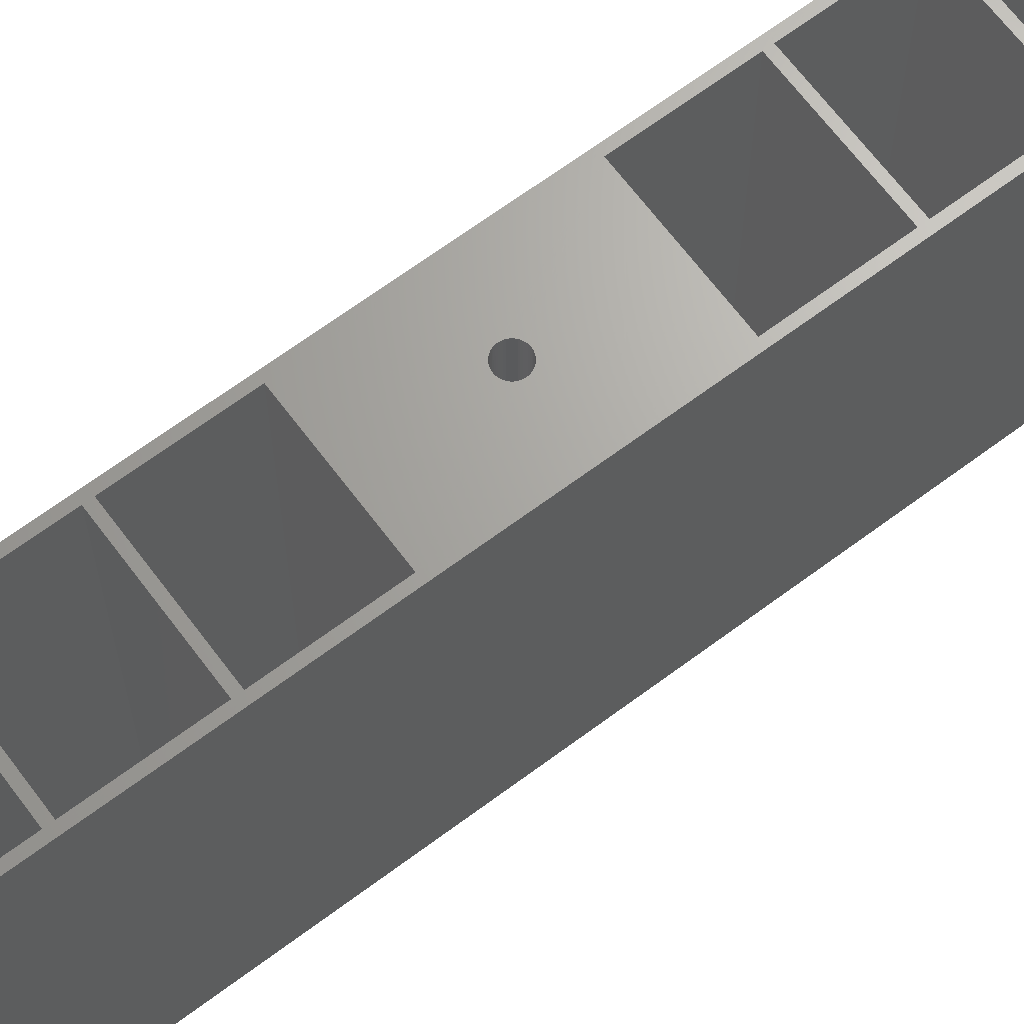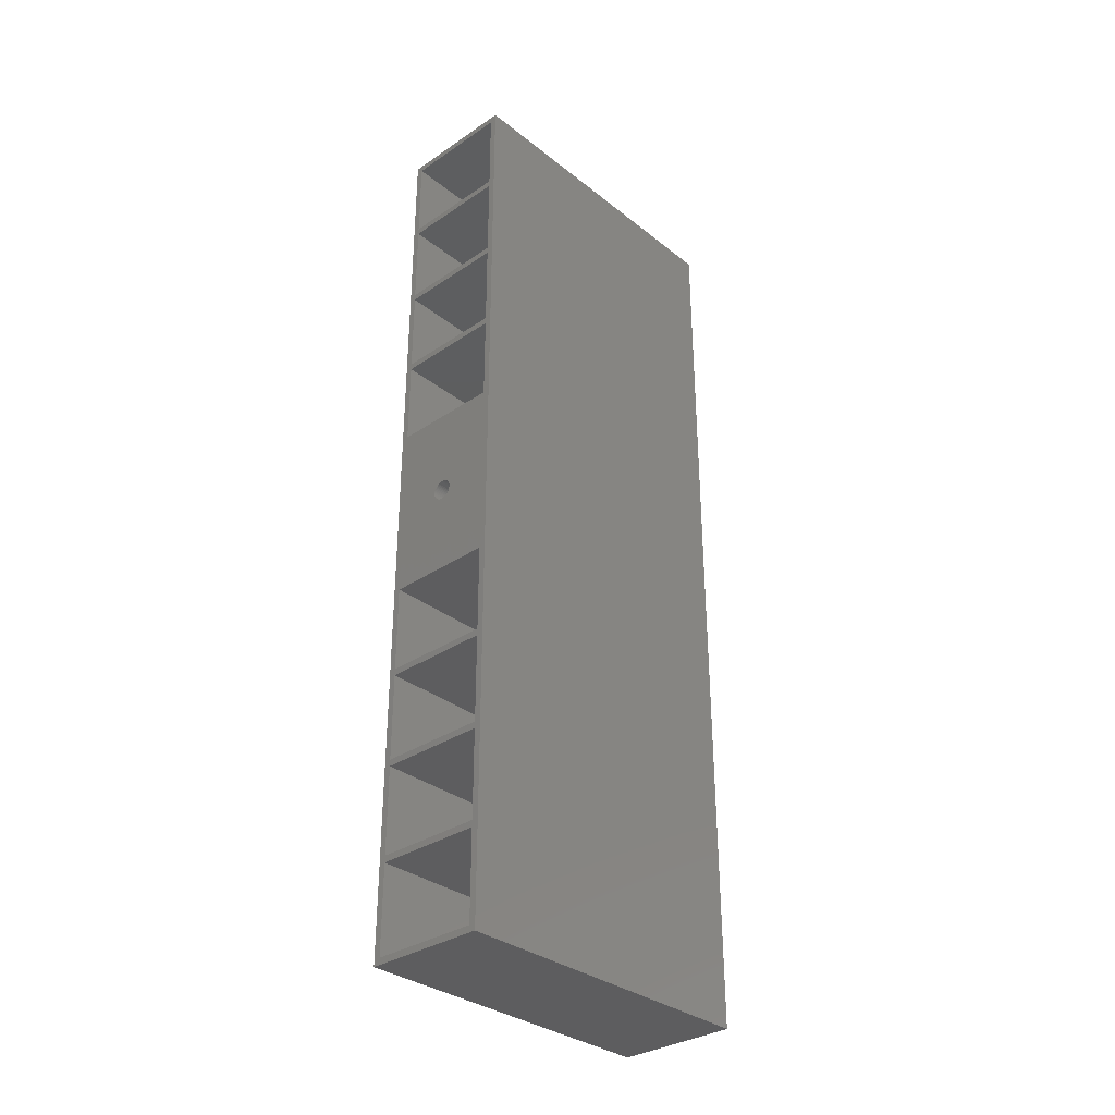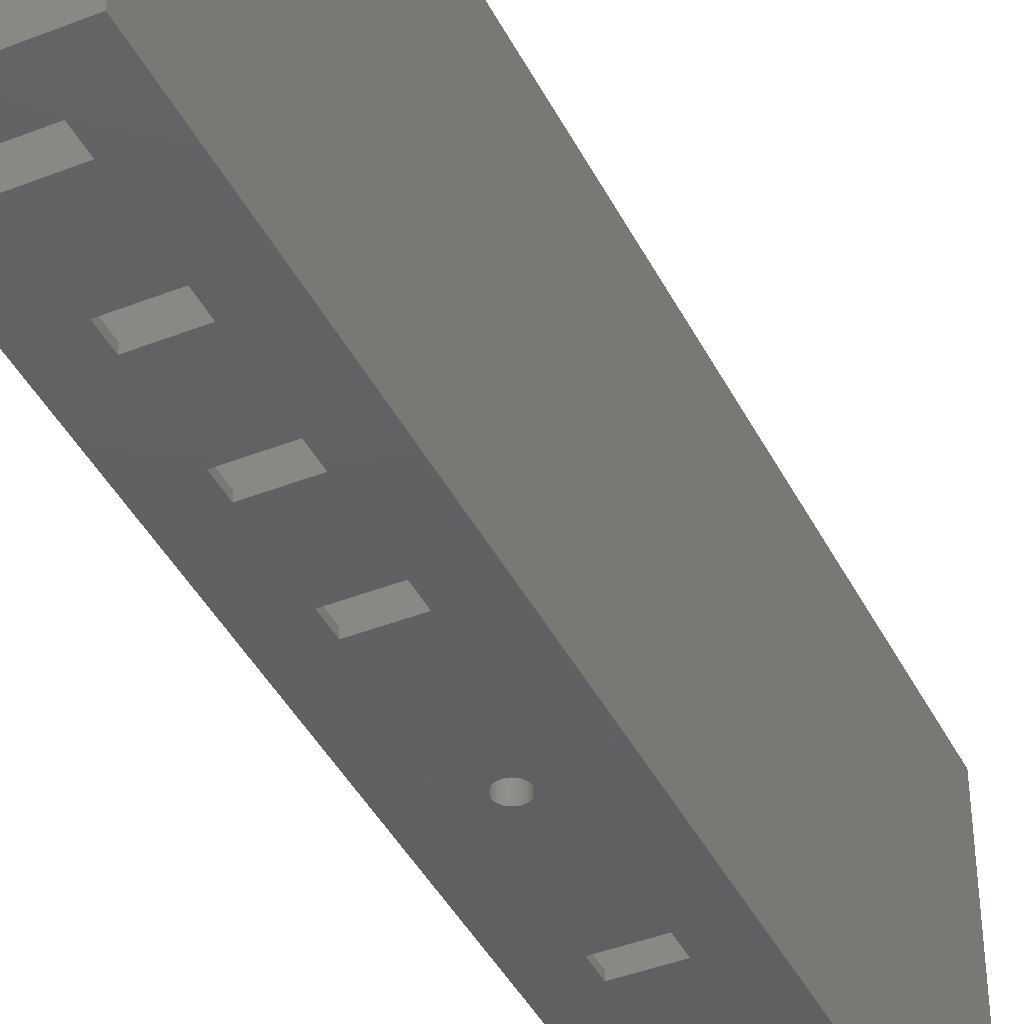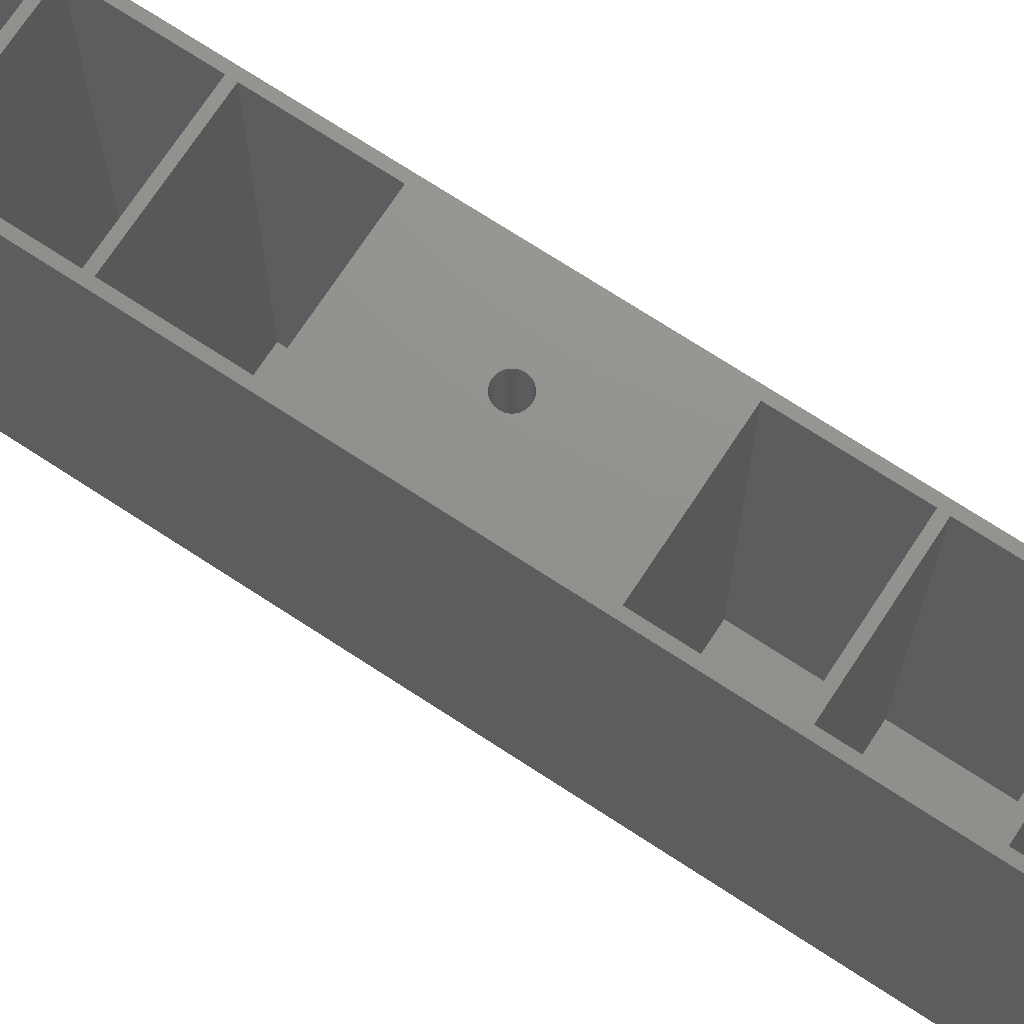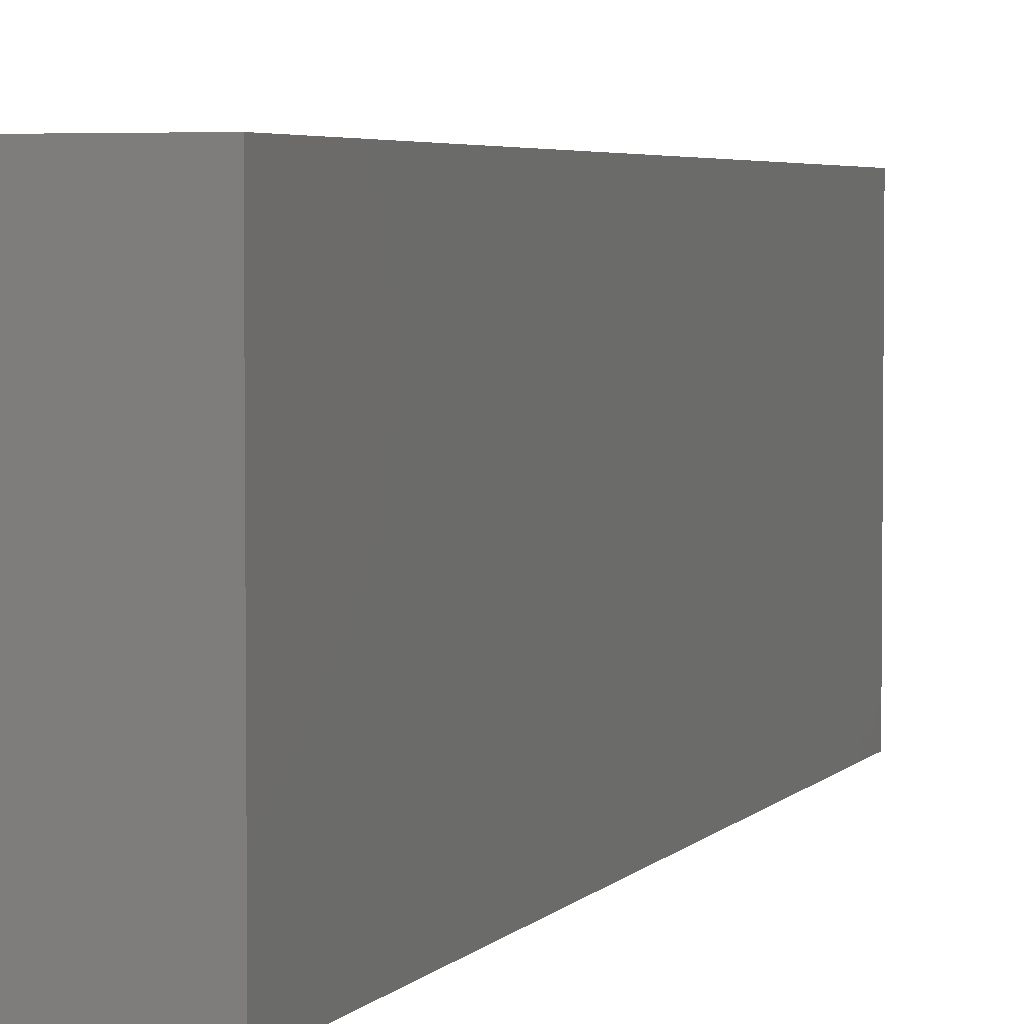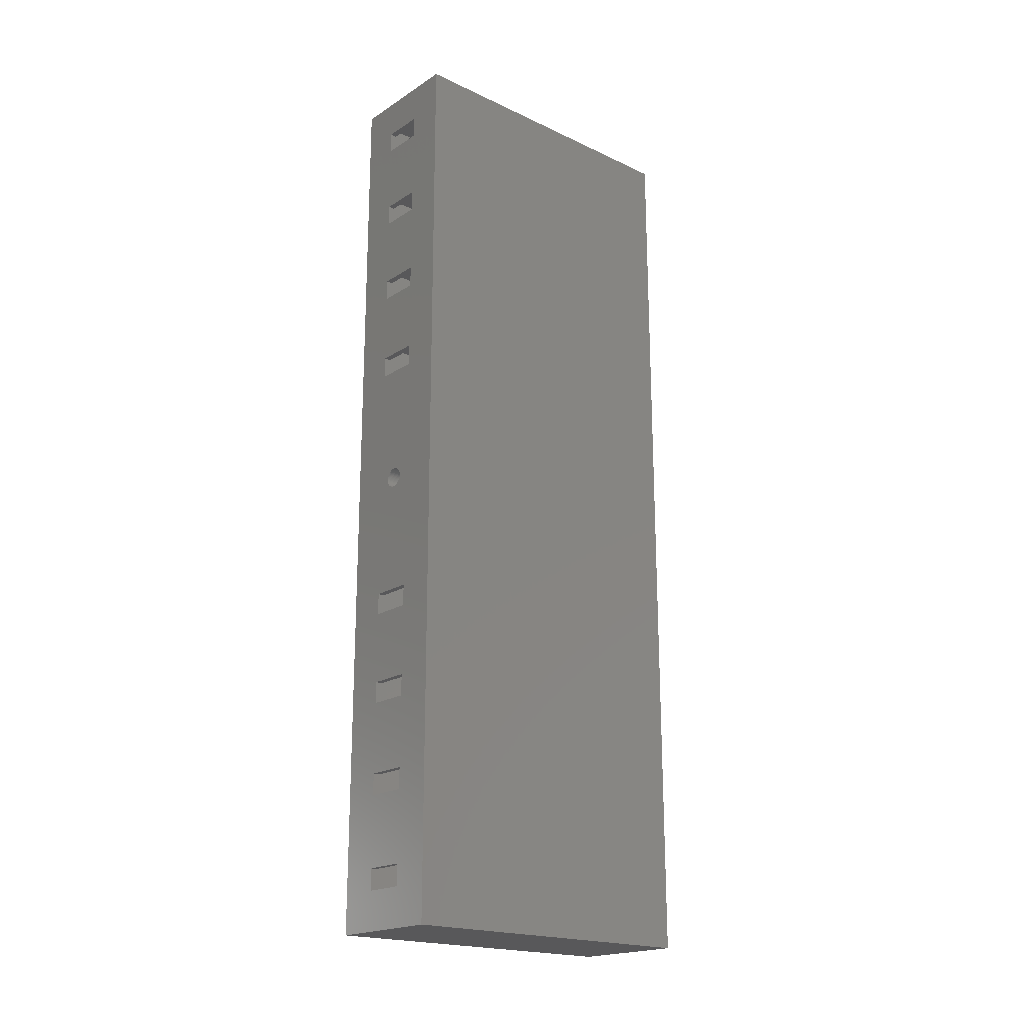
<metadata>
{"format":"stl","ext":"stl","renderer":"f3d","projection":"perspective","resolution":1024,"background":"white","views":[{"elev":66.8,"azim":-126.8,"up":"+Z"},{"elev":-32.9,"azim":42.9,"up":"+Y"},{"elev":-42.1,"azim":-154.7,"up":"+Z"},{"elev":71.8,"azim":-56.8,"up":"+Z"},{"elev":3.9,"azim":-161.1,"up":"+Z"},{"elev":-19.9,"azim":-130.7,"up":"+Y"}]}
</metadata>
<code>
# stl→obj: 236 verts, 504 faces
v 1 1 50
v 1 14.3 1
v 1 14.3 50
v 1 1 1
v 17.5 1 1
v 17.5 14.3 50
v 17.5 14.3 1
v 17.5 1 50
v 12.5 9.3 1
v 6 9.3 1
v 6 6 1
v 12.5 6 1
v 6 9.3 0
v 6 6 0
v 12.5 6 0
v 12.5 9.3 0
v 6 121.7 0
v 12.5 132.7 0
v 12.5 121.7 0
v 6 132.7 0
v 6 107.4 0
v 12.5 118.4 0
v 12.5 107.4 0
v 6 118.4 0
v 6 93.1 0
v 12.5 104.1 0
v 12.5 93.1 0
v 6 104.1 0
v 12.5 52.2 0
v 10.8 71 0
v 12.5 89.8 0
v 10.79 70.81 0
v 10.75 70.61 0
v 10.69 70.43 0
v 10.61 70.25 0
v 10.5 70.09 0
v 10.38 69.94 0
v 10.24 69.81 0
v 10.08 69.69 0
v 9.91 69.6 0
v 9.729 69.53 0
v 9.54 69.48 0
v 9.347 69.45 0
v 9.153 69.45 0
v 6 52.2 0
v 8.96 69.48 0
v 8.771 69.53 0
v 8.59 69.6 0
v 8.419 69.69 0
v 8.262 69.81 0
v 8.12 69.94 0
v 7.996 70.09 0
v 7.892 70.25 0
v 7.809 70.43 0
v 7.712 70.81 0
v 7.7 71 0
v 7.749 70.61 0
v 6 37.9 0
v 12.5 48.9 0
v 12.5 37.9 0
v 6 48.9 0
v 6 23.6 0
v 12.5 34.6 0
v 12.5 23.6 0
v 6 34.6 0
v 12.5 20.3 0
v 6 20.3 0
v 18.5 0 0
v 0 0 0
v 6 89.8 0
v 0 142 0
v 18.5 142 0
v 12.5 136 0
v 6 136 0
v 10.79 71.19 0
v 10.75 71.39 0
v 10.69 71.57 0
v 10.61 71.75 0
v 10.5 71.91 0
v 10.38 72.06 0
v 10.24 72.19 0
v 10.08 72.31 0
v 9.91 72.4 0
v 9.729 72.47 0
v 9.54 72.52 0
v 9.347 72.55 0
v 9.153 72.55 0
v 8.96 72.52 0
v 8.771 72.47 0
v 8.59 72.4 0
v 8.419 72.31 0
v 8.262 72.19 0
v 8.12 72.06 0
v 7.996 71.91 0
v 7.892 71.75 0
v 7.809 71.57 0
v 7.749 71.39 0
v 7.712 71.19 0
v 1 127.7 50
v 1 141 1
v 1 141 50
v 1 127.7 1
v 17.5 127.7 1
v 17.5 141 50
v 17.5 141 1
v 17.5 127.7 50
v 12.5 136 1
v 6 136 1
v 6 132.7 1
v 12.5 132.7 1
v 1 15.3 50
v 1 28.6 1
v 1 28.6 50
v 1 15.3 1
v 17.5 15.3 1
v 17.5 28.6 50
v 17.5 28.6 1
v 17.5 15.3 50
v 12.5 23.6 1
v 6 23.6 1
v 6 20.3 1
v 12.5 20.3 1
v 1 113.4 50
v 1 126.7 1
v 1 126.7 50
v 1 113.4 1
v 17.5 113.4 1
v 17.5 126.7 50
v 17.5 126.7 1
v 17.5 113.4 50
v 12.5 121.7 1
v 6 121.7 1
v 6 118.4 1
v 12.5 118.4 1
v 1 29.6 50
v 1 42.9 1
v 1 42.9 50
v 1 29.6 1
v 17.5 29.6 1
v 17.5 42.9 50
v 17.5 42.9 1
v 17.5 29.6 50
v 12.5 37.9 1
v 6 37.9 1
v 6 34.6 1
v 12.5 34.6 1
v 1 99.1 50
v 1 112.4 1
v 1 112.4 50
v 1 99.1 1
v 17.5 99.1 1
v 17.5 112.4 50
v 17.5 112.4 1
v 17.5 99.1 50
v 12.5 107.4 1
v 6 107.4 1
v 6 104.1 1
v 12.5 104.1 1
v 1 43.9 50
v 1 57.2 1
v 1 57.2 50
v 1 43.9 1
v 17.5 43.9 1
v 17.5 57.2 50
v 17.5 57.2 1
v 17.5 43.9 50
v 12.5 52.2 1
v 6 52.2 1
v 6 48.9 1
v 12.5 48.9 1
v 1 84.8 50
v 1 98.1 1
v 1 98.1 50
v 1 84.8 1
v 17.5 84.8 1
v 17.5 98.1 50
v 17.5 98.1 1
v 17.5 84.8 50
v 12.5 93.1 1
v 6 93.1 1
v 6 89.8 1
v 12.5 89.8 1
v 0 142 50
v 0 0 50
v 10.8 71 50
v 10.79 71.19 50
v 10.75 71.39 50
v 10.69 71.57 50
v 10.61 71.75 50
v 10.5 71.91 50
v 10.38 72.06 50
v 10.24 72.19 50
v 10.08 72.31 50
v 9.91 72.4 50
v 9.729 72.47 50
v 9.54 72.52 50
v 9.347 72.55 50
v 9.153 72.55 50
v 8.96 72.52 50
v 8.771 72.47 50
v 8.59 72.4 50
v 8.419 72.31 50
v 8.262 72.19 50
v 8.12 72.06 50
v 7.712 71.19 50
v 7.7 71 50
v 7.749 71.39 50
v 7.809 71.57 50
v 7.892 71.75 50
v 7.996 71.91 50
v 18.5 142 50
v 18.5 0 50
v 10.79 70.81 50
v 10.75 70.61 50
v 10.69 70.43 50
v 10.61 70.25 50
v 10.5 70.09 50
v 10.38 69.94 50
v 10.24 69.81 50
v 10.08 69.69 50
v 9.91 69.6 50
v 9.729 69.53 50
v 9.54 69.48 50
v 9.347 69.45 50
v 9.153 69.45 50
v 8.96 69.48 50
v 8.771 69.53 50
v 8.59 69.6 50
v 8.419 69.69 50
v 8.262 69.81 50
v 8.12 69.94 50
v 7.996 70.09 50
v 7.712 70.81 50
v 7.749 70.61 50
v 7.809 70.43 50
v 7.892 70.25 50
f 1 2 3
f 2 1 4
f 5 6 7
f 6 5 8
f 2 6 3
f 6 2 7
f 7 9 5
f 7 10 9
f 10 2 11
f 2 10 7
f 12 5 9
f 11 5 12
f 11 4 5
f 4 11 2
f 5 1 8
f 1 5 4
f 11 13 10
f 13 11 14
f 15 9 16
f 9 15 12
f 17 18 19
f 18 17 20
f 21 22 23
f 22 21 24
f 25 26 27
f 26 25 28
f 29 30 31
f 29 32 30
f 29 33 32
f 29 34 33
f 29 35 34
f 29 36 35
f 29 37 36
f 29 38 37
f 29 39 38
f 29 40 39
f 29 41 40
f 29 42 41
f 29 43 42
f 29 44 43
f 45 44 29
f 44 45 46
f 46 45 47
f 47 45 48
f 48 45 49
f 49 45 50
f 50 45 51
f 51 45 52
f 52 45 53
f 53 45 54
f 55 45 56
f 57 45 55
f 54 45 57
f 58 59 60
f 59 58 61
f 62 63 64
f 63 62 65
f 13 66 16
f 66 13 67
f 16 68 15
f 68 14 15
f 69 13 14
f 13 69 67
f 67 69 62
f 62 69 65
f 65 69 58
f 58 69 61
f 61 69 45
f 45 69 70
f 71 70 69
f 70 71 25
f 25 71 28
f 28 71 21
f 21 71 24
f 24 71 17
f 17 71 20
f 69 14 68
f 66 68 16
f 64 68 66
f 63 68 64
f 60 68 63
f 59 68 60
f 29 68 59
f 68 29 72
f 31 72 29
f 27 72 31
f 26 72 27
f 23 72 26
f 22 72 23
f 19 72 22
f 18 72 19
f 73 72 18
f 74 72 73
f 74 71 72
f 20 71 74
f 75 31 30
f 76 31 75
f 77 31 76
f 78 31 77
f 79 31 78
f 80 31 79
f 81 31 80
f 82 31 81
f 83 31 82
f 84 31 83
f 85 31 84
f 86 31 85
f 87 31 86
f 70 87 88
f 70 88 89
f 70 89 90
f 70 90 91
f 70 91 92
f 70 92 93
f 70 93 94
f 70 94 95
f 70 95 96
f 70 96 97
f 70 56 45
f 87 70 31
f 98 70 97
f 56 70 98
f 15 11 12
f 11 15 14
f 13 9 10
f 9 13 16
f 99 100 101
f 100 99 102
f 103 104 105
f 104 103 106
f 100 104 101
f 104 100 105
f 105 107 103
f 105 108 107
f 108 100 109
f 100 108 105
f 110 103 107
f 109 103 110
f 109 102 103
f 102 109 100
f 103 99 106
f 99 103 102
f 109 74 108
f 74 109 20
f 18 107 73
f 107 18 110
f 18 109 110
f 109 18 20
f 74 107 108
f 107 74 73
f 111 112 113
f 112 111 114
f 115 116 117
f 116 115 118
f 112 116 113
f 116 112 117
f 117 119 115
f 117 120 119
f 120 112 121
f 112 120 117
f 122 115 119
f 121 115 122
f 121 114 115
f 114 121 112
f 115 111 118
f 111 115 114
f 121 62 120
f 62 121 67
f 66 119 64
f 119 66 122
f 66 121 122
f 121 66 67
f 62 119 120
f 119 62 64
f 123 124 125
f 124 123 126
f 127 128 129
f 128 127 130
f 124 128 125
f 128 124 129
f 129 131 127
f 129 132 131
f 132 124 133
f 124 132 129
f 134 127 131
f 133 127 134
f 133 126 127
f 126 133 124
f 127 123 130
f 123 127 126
f 133 17 132
f 17 133 24
f 22 131 19
f 131 22 134
f 17 131 132
f 131 17 19
f 22 133 134
f 133 22 24
f 135 136 137
f 136 135 138
f 139 140 141
f 140 139 142
f 141 143 139
f 141 144 143
f 144 136 145
f 136 144 141
f 146 139 143
f 145 139 146
f 145 138 139
f 138 145 136
f 139 135 142
f 135 139 138
f 136 140 137
f 140 136 141
f 145 58 144
f 58 145 65
f 63 143 60
f 143 63 146
f 63 145 146
f 145 63 65
f 58 143 144
f 143 58 60
f 147 148 149
f 148 147 150
f 151 152 153
f 152 151 154
f 148 152 149
f 152 148 153
f 153 155 151
f 153 156 155
f 156 148 157
f 148 156 153
f 158 151 155
f 157 151 158
f 157 150 151
f 150 157 148
f 151 147 154
f 147 151 150
f 157 21 156
f 21 157 28
f 26 155 23
f 155 26 158
f 26 157 158
f 157 26 28
f 21 155 156
f 155 21 23
f 159 160 161
f 160 159 162
f 163 164 165
f 164 163 166
f 165 167 163
f 165 168 167
f 168 160 169
f 160 168 165
f 170 163 167
f 169 163 170
f 169 162 163
f 162 169 160
f 163 159 166
f 159 163 162
f 160 164 161
f 164 160 165
f 169 45 168
f 45 169 61
f 59 167 29
f 167 59 170
f 45 167 168
f 167 45 29
f 59 169 170
f 169 59 61
f 171 172 173
f 172 171 174
f 175 176 177
f 176 175 178
f 177 179 175
f 177 180 179
f 180 172 181
f 172 180 177
f 182 175 179
f 181 175 182
f 181 174 175
f 174 181 172
f 175 171 178
f 171 175 174
f 172 176 173
f 176 172 177
f 181 25 180
f 25 181 70
f 31 179 27
f 179 31 182
f 31 181 182
f 181 31 70
f 25 179 180
f 179 25 27
f 69 183 71
f 183 69 184
f 111 6 118
f 6 111 3
f 135 116 142
f 116 135 113
f 159 140 166
f 140 159 137
f 178 185 164
f 178 186 185
f 178 187 186
f 178 188 187
f 178 189 188
f 178 190 189
f 178 191 190
f 178 192 191
f 178 193 192
f 178 194 193
f 178 195 194
f 178 196 195
f 178 197 196
f 178 198 197
f 171 198 178
f 198 171 199
f 199 171 200
f 200 171 201
f 201 171 202
f 202 171 203
f 203 171 204
f 205 171 206
f 207 171 205
f 208 171 207
f 209 171 208
f 210 171 209
f 204 171 210
f 147 176 154
f 176 147 173
f 123 152 130
f 152 123 149
f 99 128 106
f 128 99 125
f 106 211 104
f 211 101 104
f 183 99 101
f 99 183 125
f 125 183 123
f 123 183 149
f 149 183 147
f 147 183 173
f 173 183 171
f 171 183 161
f 184 161 183
f 161 184 159
f 159 184 137
f 137 184 135
f 135 184 113
f 113 184 111
f 111 184 3
f 183 101 211
f 128 211 106
f 130 211 128
f 152 211 130
f 154 211 152
f 176 211 154
f 178 211 176
f 211 178 212
f 164 212 178
f 166 212 164
f 140 212 166
f 142 212 140
f 116 212 142
f 118 212 116
f 6 212 118
f 8 212 6
f 1 212 8
f 1 184 212
f 3 184 1
f 213 164 185
f 214 164 213
f 215 164 214
f 216 164 215
f 217 164 216
f 218 164 217
f 219 164 218
f 220 164 219
f 221 164 220
f 222 164 221
f 223 164 222
f 224 164 223
f 225 164 224
f 161 225 226
f 161 226 227
f 161 227 228
f 161 228 229
f 161 229 230
f 161 230 231
f 161 231 232
f 161 206 171
f 206 161 233
f 233 161 234
f 234 161 235
f 225 161 164
f 236 161 232
f 235 161 236
f 212 72 211
f 72 212 68
f 69 212 184
f 212 69 68
f 72 183 211
f 183 72 71
f 30 186 75
f 186 30 185
f 88 198 199
f 198 88 87
f 42 224 223
f 224 42 43
f 82 192 193
f 192 82 81
f 210 93 204
f 93 210 94
f 91 201 202
f 201 91 90
f 78 190 79
f 190 78 189
f 79 191 80
f 191 79 190
f 85 195 196
f 195 85 84
f 86 196 197
f 196 86 85
f 84 194 195
f 194 84 83
f 207 96 208
f 96 207 97
f 208 95 209
f 95 208 96
f 93 203 204
f 203 93 92
f 89 199 200
f 199 89 88
f 41 223 222
f 223 41 42
f 76 188 77
f 188 76 187
f 75 187 76
f 187 75 186
f 77 189 78
f 189 77 188
f 81 191 192
f 191 81 80
f 87 197 198
f 197 87 86
f 83 193 194
f 193 83 82
f 209 94 210
f 94 209 95
f 205 97 207
f 97 205 98
f 206 98 205
f 98 206 56
f 233 56 206
f 56 233 55
f 90 200 201
f 200 90 89
f 32 185 30
f 185 32 213
f 34 214 33
f 214 34 215
f 33 213 32
f 213 33 214
f 231 52 232
f 52 231 51
f 232 53 236
f 53 232 52
f 37 219 218
f 219 37 38
f 39 221 220
f 221 39 40
f 92 202 203
f 202 92 91
f 46 227 226
f 227 46 47
f 50 231 230
f 231 50 51
f 236 54 235
f 54 236 53
f 234 55 233
f 55 234 57
f 37 217 36
f 217 37 218
f 38 220 219
f 220 38 39
f 40 222 221
f 222 40 41
f 35 215 34
f 215 35 216
f 36 216 35
f 216 36 217
f 48 229 228
f 229 48 49
f 44 226 225
f 226 44 46
f 49 230 229
f 230 49 50
f 235 57 234
f 57 235 54
f 47 228 227
f 228 47 48
f 43 225 224
f 225 43 44

</code>
